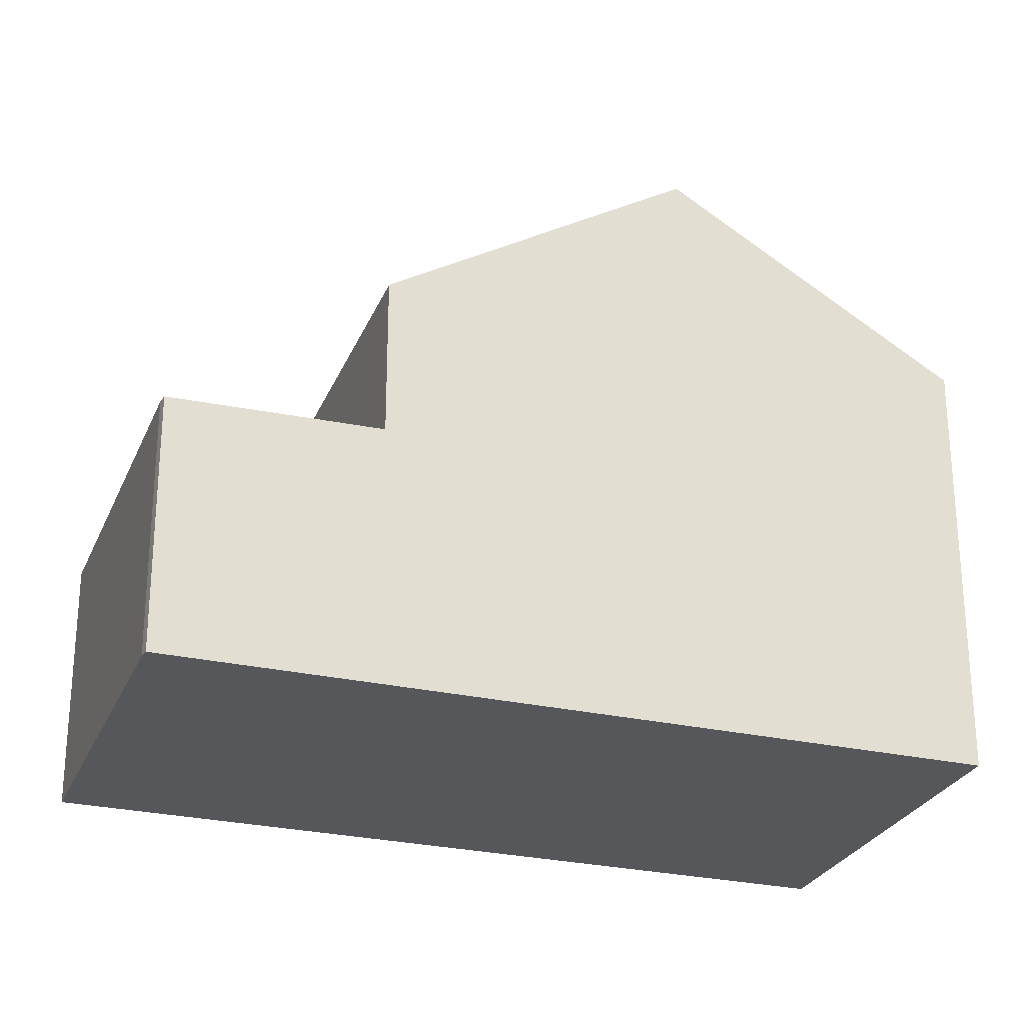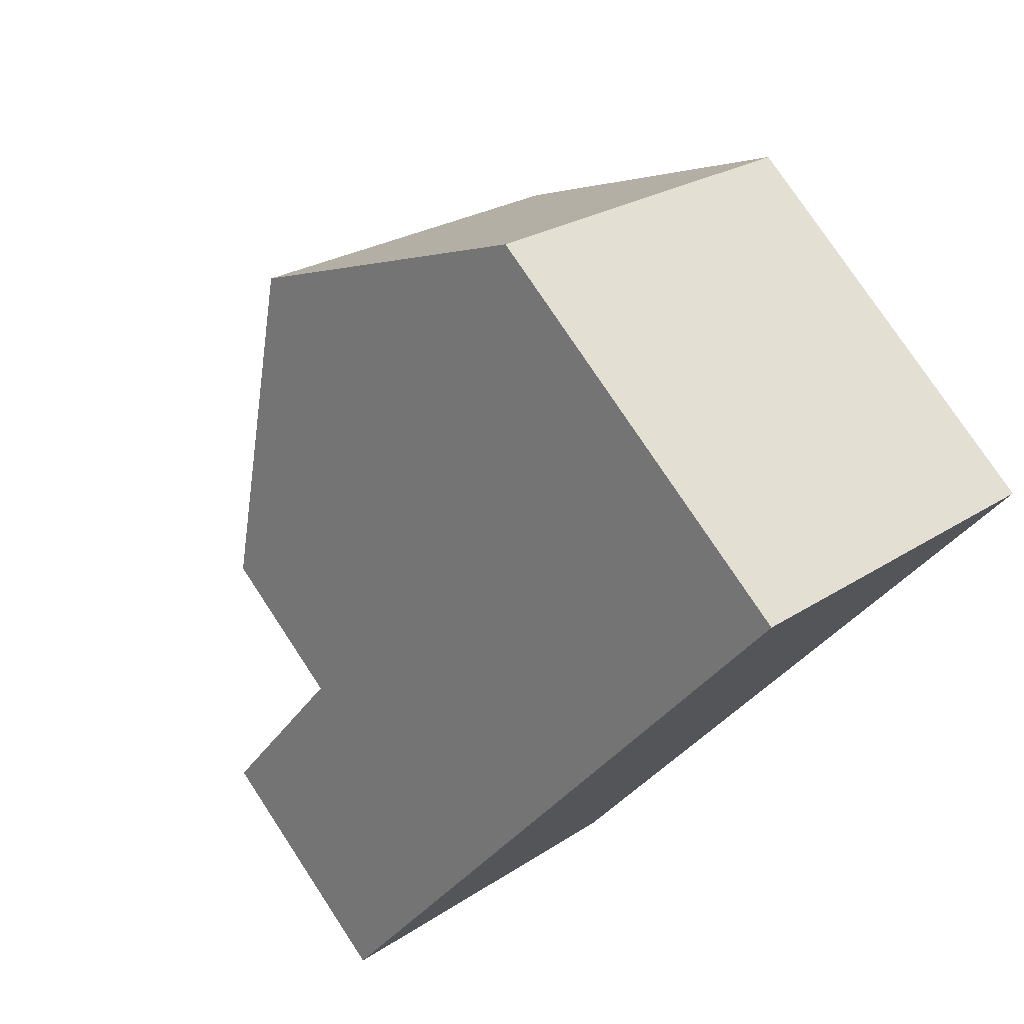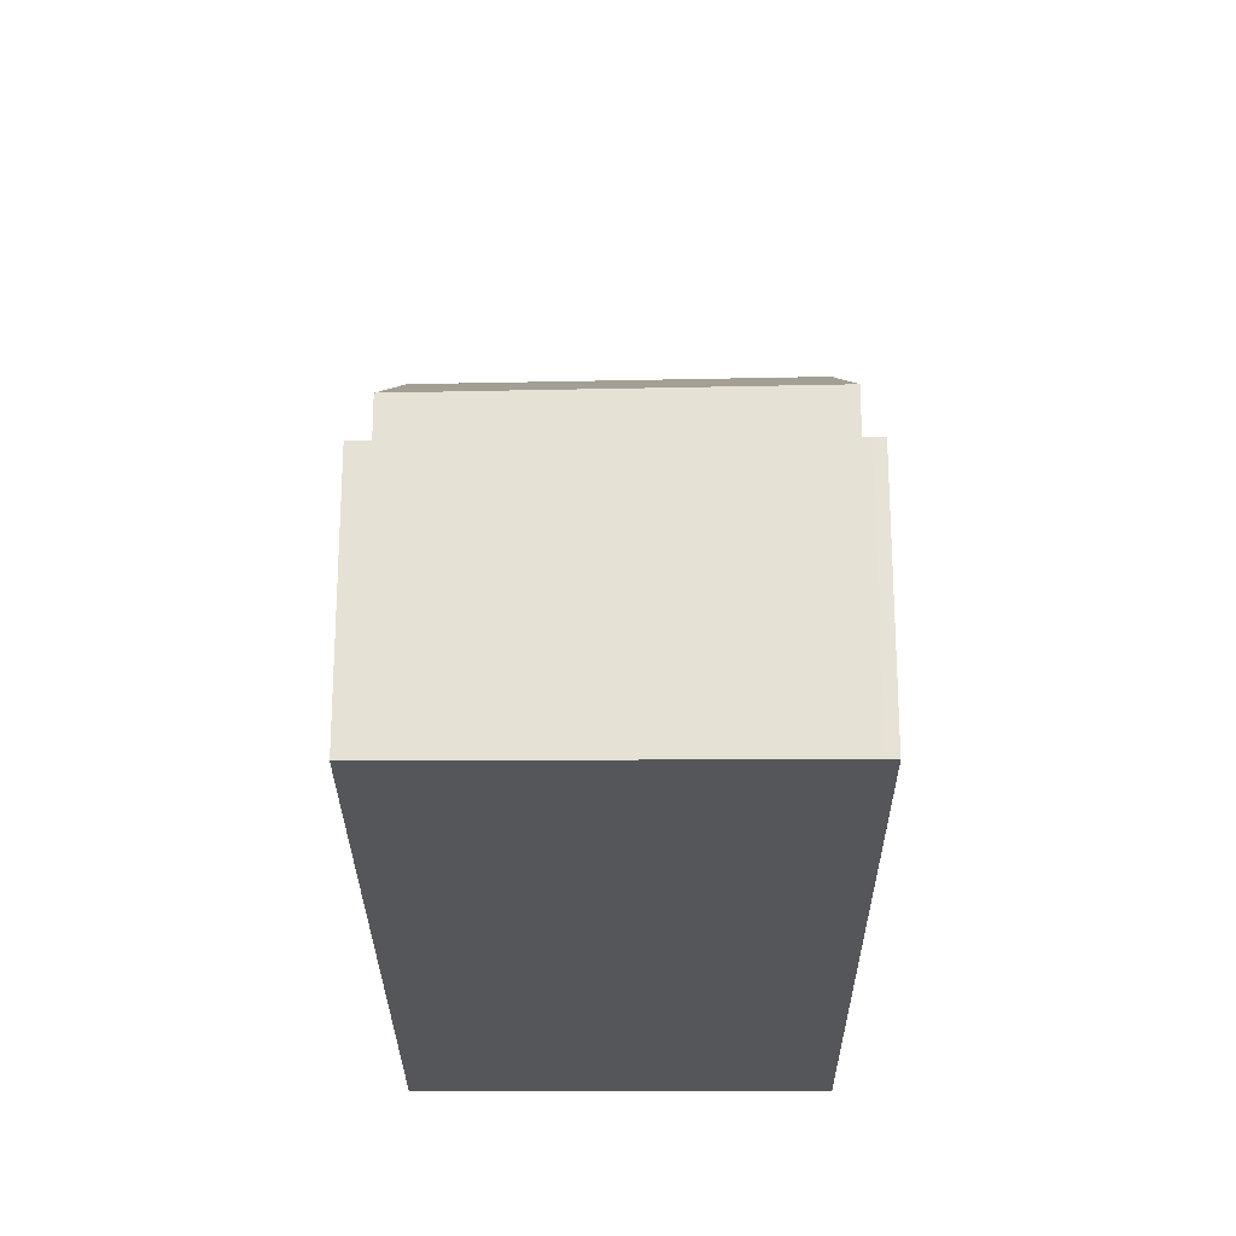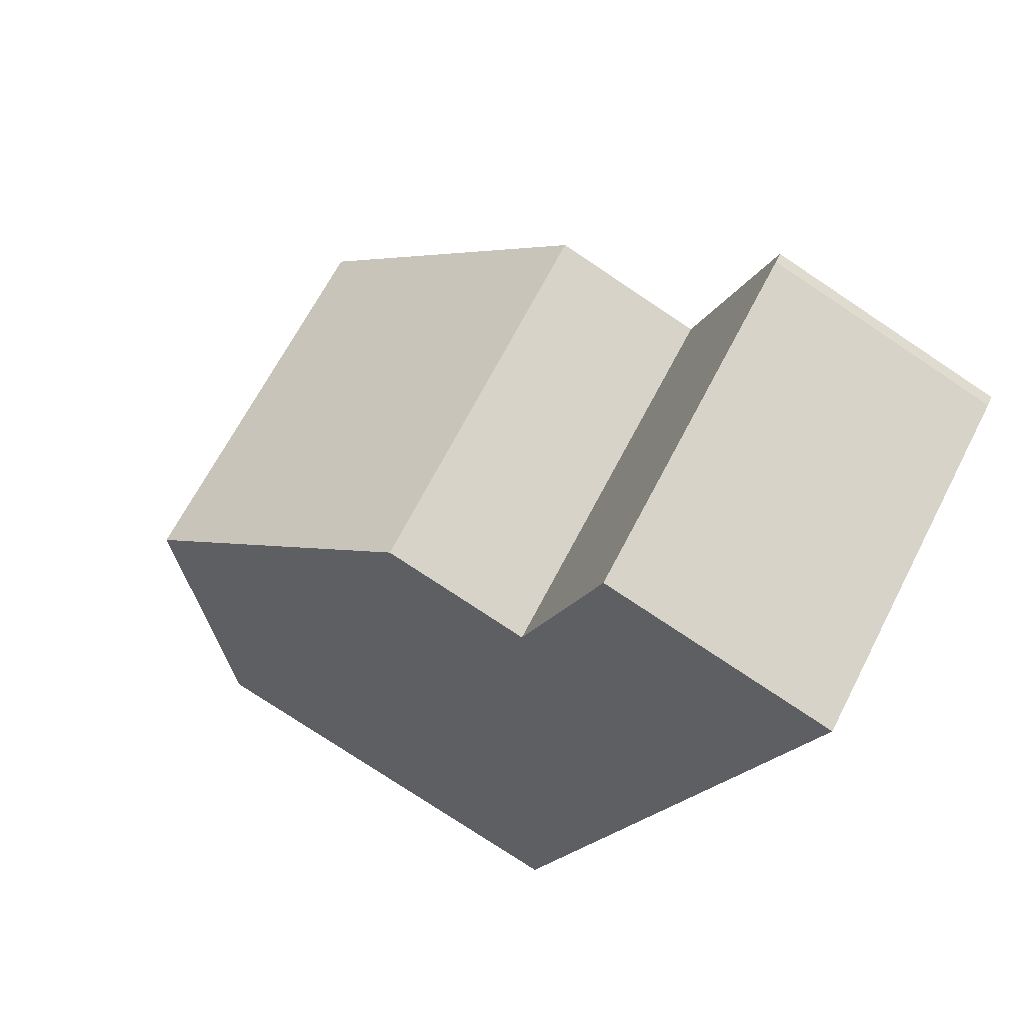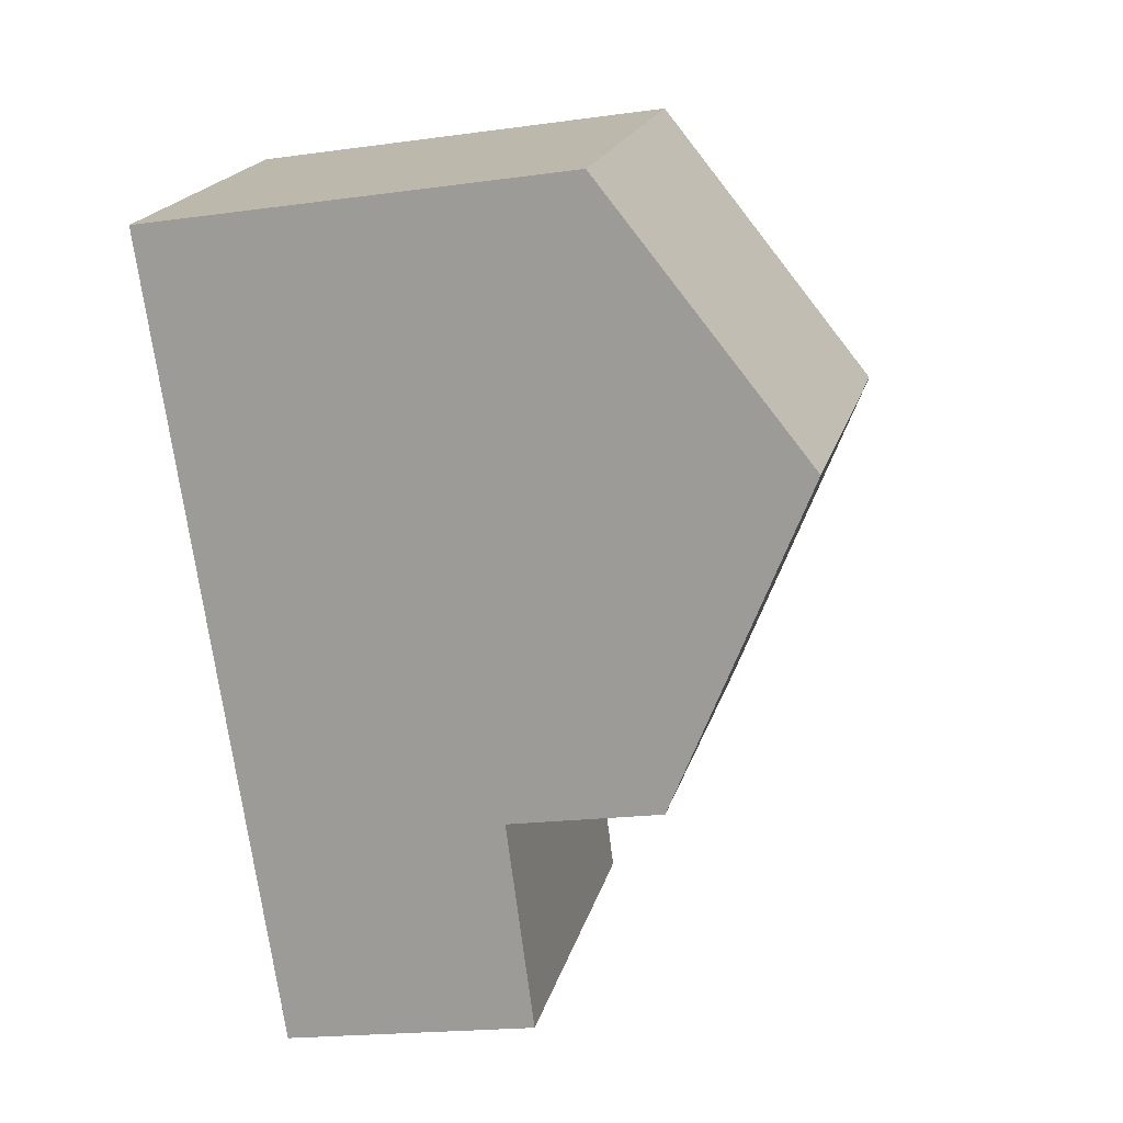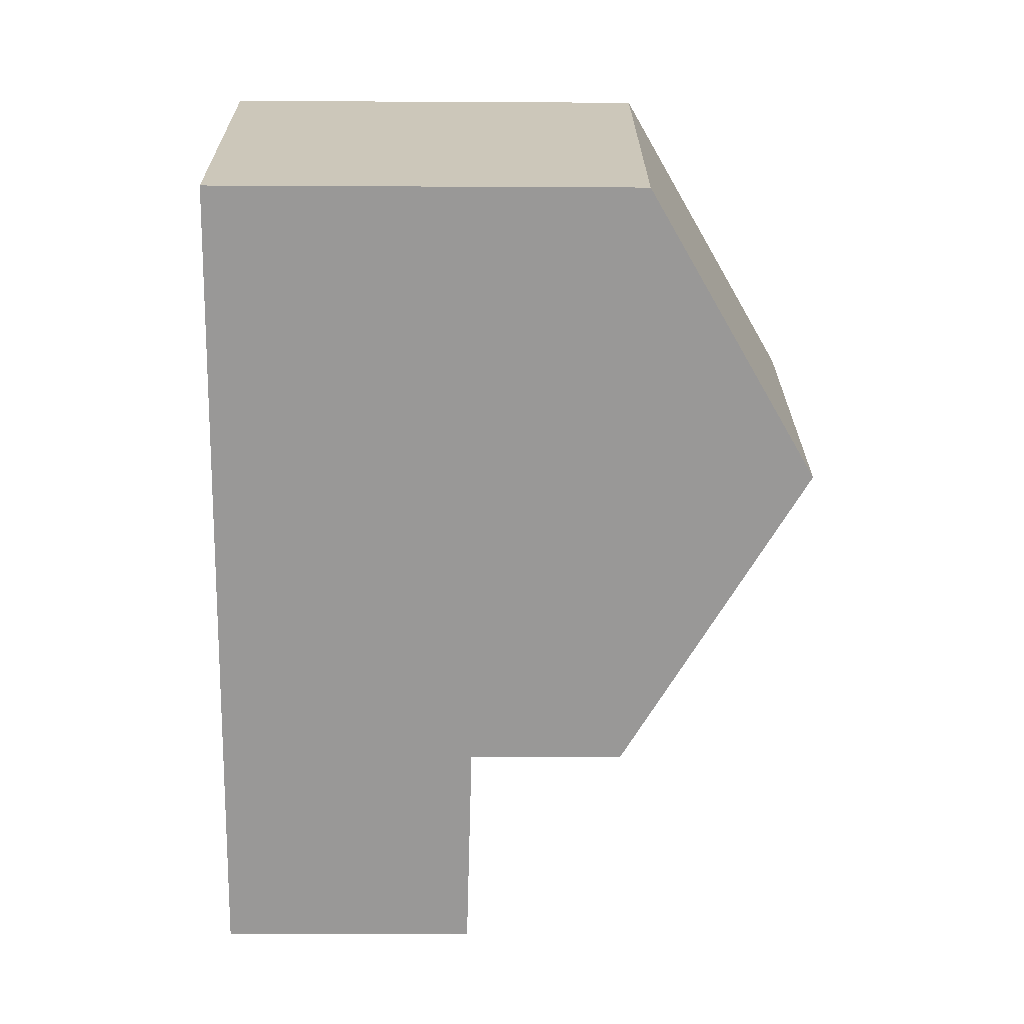
<metadata>
{"format":"obj","ext":"obj","renderer":"f3d","projection":"perspective","resolution":1024,"background":"white","views":[{"elev":-26.9,"azim":106.2,"up":"+Z"},{"elev":77.0,"azim":146.6,"up":"+Y"},{"elev":-25.1,"azim":36.1,"up":"+Z"},{"elev":-76.9,"azim":56.3,"up":"+Y"},{"elev":-19.2,"azim":-75.3,"up":"+Y"},{"elev":-14.5,"azim":-90.7,"up":"+Y"}]}
</metadata>
<code>
v -673.7 -1574 5.344
v -669.7 -1571 5.359
v -663.7 -1579 3.185
v -663.8 -1580 3.184
v -667.7 -1582 3.168
v -667.5 -1574 7.517
v -671.6 -1577 7.467
v -667.5 -1574 7.517
v -669.7 -1571 5.359
v -671.6 -1577 7.467
v -667.5 -1574 7.517
v -665.2 -1577 5.236
v -669.3 -1580 5.159
v -667.7 -1582 3.168
v -669.1 -1580 3.218
v -669.1 -1580 3.218
v -665.1 -1578 3.234
v -665.1 -1578 3.234
v -663.7 -1579 3.185
v -665.2 -1577 3.241
v -665.2 -1577 3.241
v -669.3 -1580 3.224
v -665.2 -1577 3.241
v -669.3 -1580 3.224
v -667.5 -1574 7.517
v -665.2 -1577 5.236
v -665.2 -1577 3.241
v -669.3 -1580 5.159
v -665.2 -1577 5.236
v -669.3 -1580 3.224
v -665.2 -1577 5.236
v -669.6 -1571 5.422
v -669.6 -1571 5.422
v -673.6 -1574 5.4
v -669.3 -1580 5.159
v -669.3 -1580 5.159
v -671.5 -1577 7.467
v -673.7 -1574 5.344
v -673.6 -1574 5.4
v -671.5 -1577 7.467
v -669.3 -1580 3.224
v -667.7 -1582 3.168
v -667.7 -1582 3.168
v -663.8 -1580 3.184
v -673.7 -1574 5.344
v -673.7 -1574 5.344
v -673.7 -1574 8.882e-16
v -673.7 -1574 -8.882e-16
v -669.6 -1571 5.422
v -669.7 -1571 5.359
v -669.7 -1571 0
v -669.6 -1571 0
v -663.7 -1579 3.185
v -663.7 -1579 3.185
v -663.7 -1579 0
v -663.7 -1579 4.441e-16
v -667.7 -1582 3.168
v -663.8 -1580 3.184
v -663.8 -1580 4.441e-16
v -667.7 -1582 4.441e-16
v -667.7 -1582 3.168
v -667.7 -1582 3.168
v -667.7 -1582 -4.441e-16
v -667.7 -1582 0
v -673.6 -1574 5.4
v -671.6 -1577 7.467
v -671.6 -1577 8.882e-16
v -673.6 -1574 8.882e-16
v -669.7 -1571 5.359
v -669.7 -1571 5.359
v -669.7 -1571 0
v -669.7 -1571 0
v -665.2 -1577 5.236
v -667.5 -1574 7.517
v -667.5 -1574 0
v -665.2 -1577 0
v -667.7 -1582 3.168
v -667.7 -1582 3.168
v -667.7 -1582 4.441e-16
v -667.7 -1582 -4.441e-16
v -669.3 -1580 3.224
v -669.1 -1580 3.218
v -669.1 -1580 -4.441e-16
v -669.3 -1580 0
v -663.7 -1579 3.185
v -665.1 -1578 3.234
v -665.1 -1578 4.441e-16
v -663.7 -1579 0
v -663.8 -1580 3.184
v -663.7 -1579 3.185
v -663.7 -1579 4.441e-16
v -663.8 -1580 0
v -665.1 -1578 3.234
v -665.2 -1577 3.241
v -665.2 -1577 4.441e-16
v -665.1 -1578 4.441e-16
v -671.6 -1577 7.467
v -669.3 -1580 5.159
v -669.3 -1580 0
v -671.6 -1577 8.882e-16
v -667.5 -1574 7.517
v -669.6 -1571 5.422
v -669.6 -1571 0
v -667.5 -1574 0
v -673.7 -1574 5.344
v -673.6 -1574 5.4
v -673.6 -1574 8.882e-16
v -673.7 -1574 8.882e-16
v -669.7 -1571 5.359
v -673.7 -1574 5.344
v -673.7 -1574 -8.882e-16
v -669.7 -1571 0
v -669.1 -1580 3.218
v -667.7 -1582 3.168
v -667.7 -1582 0
v -669.1 -1580 -4.441e-16
v -663.8 -1580 3.184
v -663.8 -1580 3.184
v -663.8 -1580 0
v -663.8 -1580 4.441e-16
v -673.7 -1574 0
v -669.7 -1571 0
v -663.7 -1579 0
v -663.8 -1580 0
v -667.7 -1582 0
f 33 9 2 32
f 20 18 15 22
f 39 34 1 38
f 36 26 27 41
f 22 15 16 30
f 43 14 5 42
f 44 4 14 43
f 18 17 3 19
f 21 17 18 20
f 26 12 23 27
f 40 25 29 35
f 29 25 11 31
f 32 6 8 33
f 37 7 34 39
f 38 9 33 39
f 41 24 13 36
f 35 28 10 40
f 39 33 8 37
f 42 16 15 43
f 43 15 18 19 44
f 46 47 48 45
f 50 51 52 49
f 54 55 56 53
f 58 59 60 57
f 62 63 64 61
f 66 67 68 65
f 70 71 72 69
f 74 75 76 73
f 78 79 80 77
f 82 83 84 81
f 86 87 88 85
f 90 91 92 89
f 94 95 96 93
f 98 99 100 97
f 102 103 104 101
f 106 107 108 105
f 110 111 112 109
f 114 115 116 113
f 118 119 120 117
f 122 123 124 125 121

</code>
